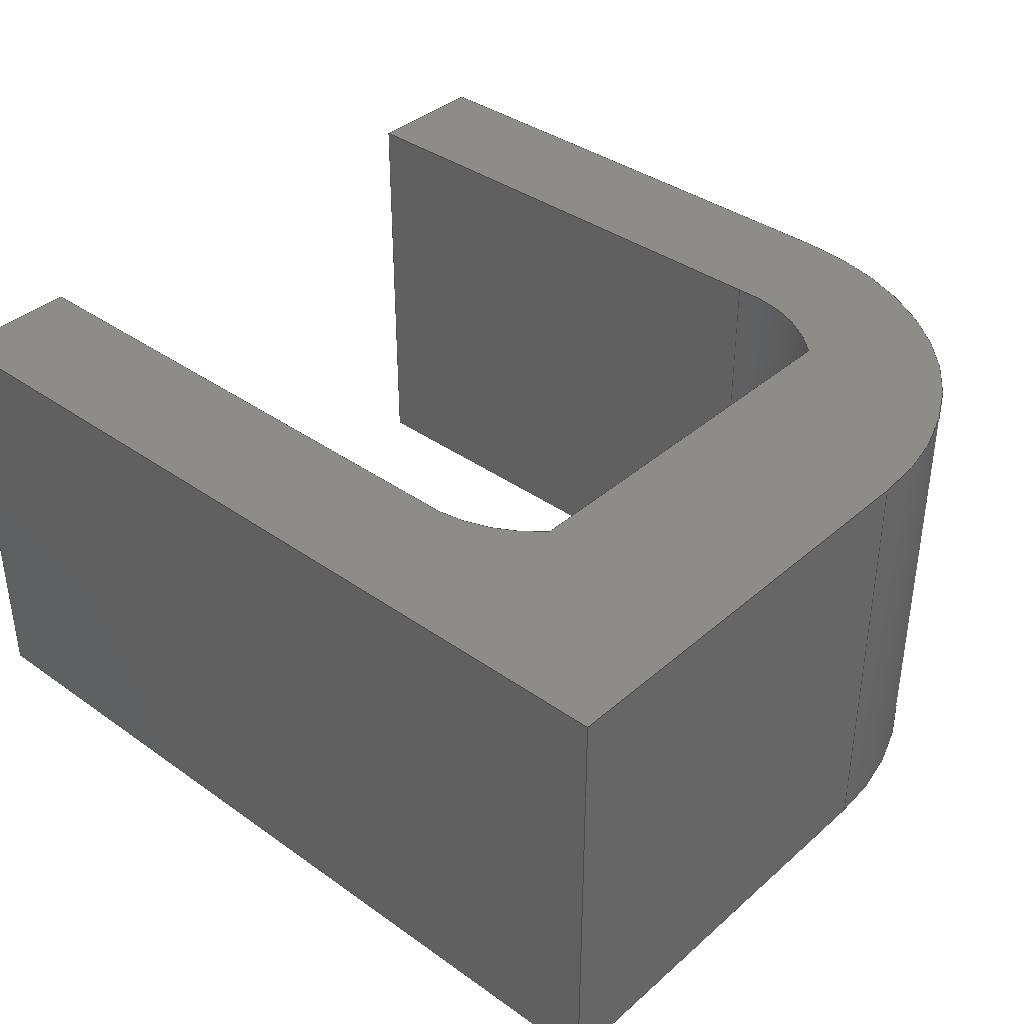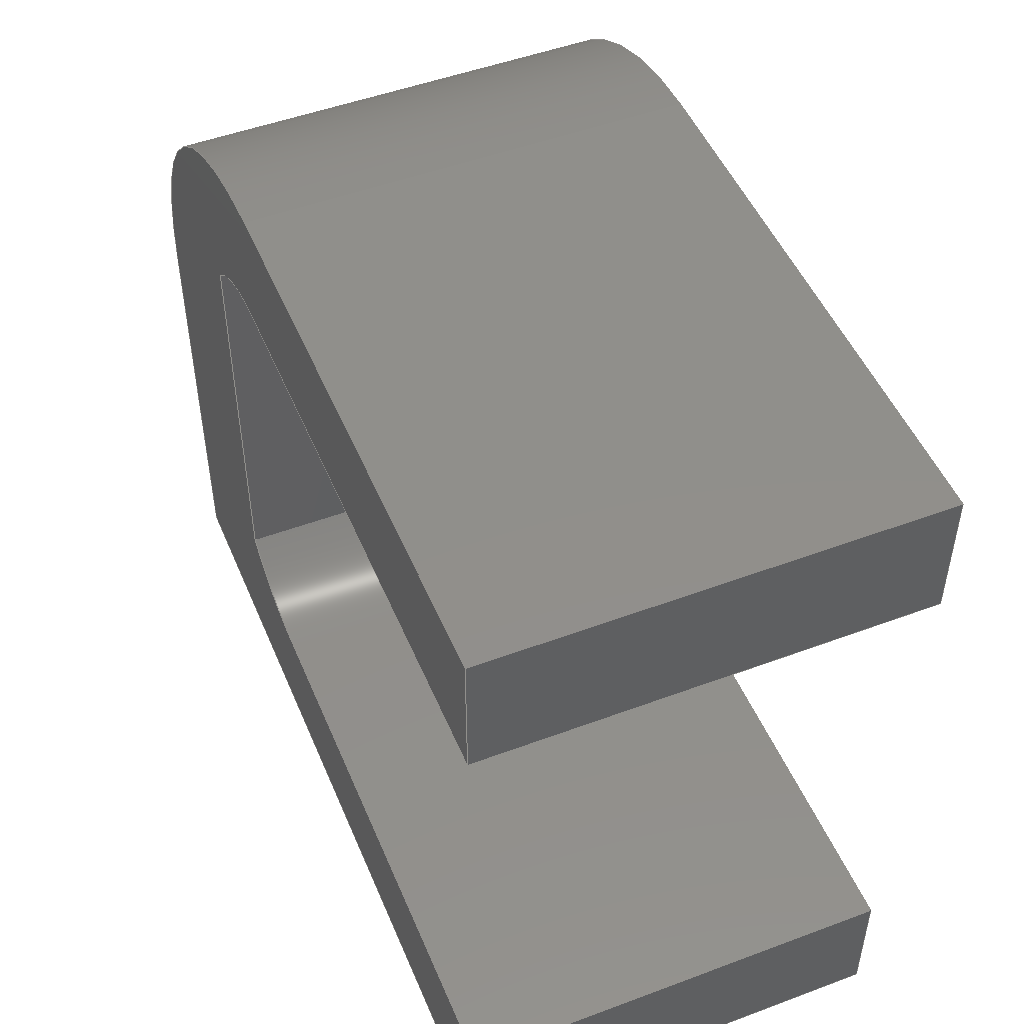
<metadata>
{"format":"step","ext":"step","renderer":"f3d","projection":"perspective","resolution":1024,"background":"white","views":[{"elev":37.8,"azim":-137.9,"up":"+Y"},{"elev":49.7,"azim":67.6,"up":"+Z"}]}
</metadata>
<code>
ISO-10303-21;
DATA;
#1=MECHANICAL_DESIGN_GEOMETRIC_PRESENTATION_REPRESENTATION('',(#4),#411);
#2=SHAPE_REPRESENTATION_RELATIONSHIP('SRR','None',#418,#3);
#3=ADVANCED_BREP_SHAPE_REPRESENTATION('',(#5),#410);
#4=STYLED_ITEM('',(#427),#5);
#5=MANIFOLD_SOLID_BREP('Body1',#239);
#6=CYLINDRICAL_SURFACE('',#260,8.441);
#7=CYLINDRICAL_SURFACE('',#263,8.441);
#8=CYLINDRICAL_SURFACE('',#268,17.55);
#9=FACE_OUTER_BOUND('',#22,.T.);
#10=FACE_OUTER_BOUND('',#23,.T.);
#11=FACE_OUTER_BOUND('',#24,.T.);
#12=FACE_OUTER_BOUND('',#25,.T.);
#13=FACE_OUTER_BOUND('',#26,.T.);
#14=FACE_OUTER_BOUND('',#27,.T.);
#15=FACE_OUTER_BOUND('',#28,.T.);
#16=FACE_OUTER_BOUND('',#29,.T.);
#17=FACE_OUTER_BOUND('',#30,.T.);
#18=FACE_OUTER_BOUND('',#31,.T.);
#19=FACE_OUTER_BOUND('',#32,.T.);
#20=FACE_OUTER_BOUND('',#33,.T.);
#21=FACE_OUTER_BOUND('',#34,.T.);
#22=EDGE_LOOP('',(#150,#151,#152,#153,#154,#155,#156,#157,#158,#159,#160));
#23=EDGE_LOOP('',(#161,#162,#163,#164));
#24=EDGE_LOOP('',(#165,#166,#167,#168));
#25=EDGE_LOOP('',(#169,#170,#171,#172));
#26=EDGE_LOOP('',(#173,#174,#175,#176));
#27=EDGE_LOOP('',(#177,#178,#179,#180));
#28=EDGE_LOOP('',(#181,#182,#183,#184));
#29=EDGE_LOOP('',(#185,#186,#187,#188));
#30=EDGE_LOOP('',(#189,#190,#191,#192));
#31=EDGE_LOOP('',(#193,#194,#195,#196));
#32=EDGE_LOOP('',(#197,#198,#199,#200));
#33=EDGE_LOOP('',(#201,#202,#203,#204));
#34=EDGE_LOOP('',(#205,#206,#207,#208,#209,#210,#211,#212,#213,#214,#215));
#35=CIRCLE('',#254,8.441);
#36=CIRCLE('',#255,8.441);
#37=CIRCLE('',#256,17.55);
#38=CIRCLE('',#261,8.441);
#39=CIRCLE('',#264,8.441);
#40=CIRCLE('',#269,17.55);
#41=LINE('',#343,#68);
#42=LINE('',#345,#69);
#43=LINE('',#347,#70);
#44=LINE('',#349,#71);
#45=LINE('',#353,#72);
#46=LINE('',#357,#73);
#47=LINE('',#359,#74);
#48=LINE('',#361,#75);
#49=LINE('',#365,#76);
#50=LINE('',#367,#77);
#51=LINE('',#368,#78);
#52=LINE('',#371,#79);
#53=LINE('',#372,#80);
#54=LINE('',#375,#81);
#55=LINE('',#376,#82);
#56=LINE('',#380,#83);
#57=LINE('',#383,#84);
#58=LINE('',#384,#85);
#59=LINE('',#388,#86);
#60=LINE('',#391,#87);
#61=LINE('',#392,#88);
#62=LINE('',#395,#89);
#63=LINE('',#396,#90);
#64=LINE('',#399,#91);
#65=LINE('',#400,#92);
#66=LINE('',#404,#93);
#67=LINE('',#406,#94);
#68=VECTOR('',#276,10);
#69=VECTOR('',#277,10);
#70=VECTOR('',#278,10);
#71=VECTOR('',#279,10);
#72=VECTOR('',#282,10);
#73=VECTOR('',#285,10);
#74=VECTOR('',#286,10);
#75=VECTOR('',#287,10);
#76=VECTOR('',#292,10);
#77=VECTOR('',#293,10);
#78=VECTOR('',#294,10);
#79=VECTOR('',#297,10);
#80=VECTOR('',#298,10);
#81=VECTOR('',#301,10);
#82=VECTOR('',#302,10);
#83=VECTOR('',#307,10);
#84=VECTOR('',#310,10);
#85=VECTOR('',#311,10);
#86=VECTOR('',#316,10);
#87=VECTOR('',#319,10);
#88=VECTOR('',#320,10);
#89=VECTOR('',#323,10);
#90=VECTOR('',#324,10);
#91=VECTOR('',#327,10);
#92=VECTOR('',#328,10);
#93=VECTOR('',#333,10);
#94=VECTOR('',#336,10);
#95=VERTEX_POINT('',#341);
#96=VERTEX_POINT('',#342);
#97=VERTEX_POINT('',#344);
#98=VERTEX_POINT('',#346);
#99=VERTEX_POINT('',#348);
#100=VERTEX_POINT('',#350);
#101=VERTEX_POINT('',#352);
#102=VERTEX_POINT('',#354);
#103=VERTEX_POINT('',#356);
#104=VERTEX_POINT('',#358);
#105=VERTEX_POINT('',#360);
#106=VERTEX_POINT('',#364);
#107=VERTEX_POINT('',#366);
#108=VERTEX_POINT('',#370);
#109=VERTEX_POINT('',#374);
#110=VERTEX_POINT('',#378);
#111=VERTEX_POINT('',#382);
#112=VERTEX_POINT('',#386);
#113=VERTEX_POINT('',#390);
#114=VERTEX_POINT('',#394);
#115=VERTEX_POINT('',#398);
#116=VERTEX_POINT('',#402);
#117=EDGE_CURVE('',#95,#96,#41,.T.);
#118=EDGE_CURVE('',#96,#97,#42,.T.);
#119=EDGE_CURVE('',#97,#98,#43,.T.);
#120=EDGE_CURVE('',#98,#99,#44,.T.);
#121=EDGE_CURVE('',#99,#100,#35,.T.);
#122=EDGE_CURVE('',#100,#101,#45,.T.);
#123=EDGE_CURVE('',#101,#102,#36,.T.);
#124=EDGE_CURVE('',#102,#103,#46,.T.);
#125=EDGE_CURVE('',#103,#104,#47,.T.);
#126=EDGE_CURVE('',#104,#105,#48,.T.);
#127=EDGE_CURVE('',#105,#95,#37,.T.);
#128=EDGE_CURVE('',#106,#96,#49,.T.);
#129=EDGE_CURVE('',#107,#106,#50,.T.);
#130=EDGE_CURVE('',#97,#107,#51,.T.);
#131=EDGE_CURVE('',#108,#107,#52,.T.);
#132=EDGE_CURVE('',#98,#108,#53,.T.);
#133=EDGE_CURVE('',#109,#108,#54,.T.);
#134=EDGE_CURVE('',#99,#109,#55,.T.);
#135=EDGE_CURVE('',#110,#109,#38,.T.);
#136=EDGE_CURVE('',#100,#110,#56,.T.);
#137=EDGE_CURVE('',#111,#110,#57,.T.);
#138=EDGE_CURVE('',#101,#111,#58,.T.);
#139=EDGE_CURVE('',#112,#111,#39,.T.);
#140=EDGE_CURVE('',#102,#112,#59,.T.);
#141=EDGE_CURVE('',#113,#112,#60,.T.);
#142=EDGE_CURVE('',#103,#113,#61,.T.);
#143=EDGE_CURVE('',#114,#113,#62,.T.);
#144=EDGE_CURVE('',#104,#114,#63,.T.);
#145=EDGE_CURVE('',#115,#114,#64,.T.);
#146=EDGE_CURVE('',#105,#115,#65,.T.);
#147=EDGE_CURVE('',#116,#115,#40,.T.);
#148=EDGE_CURVE('',#95,#116,#66,.T.);
#149=EDGE_CURVE('',#106,#116,#67,.T.);
#150=ORIENTED_EDGE('',*,*,#117,.T.);
#151=ORIENTED_EDGE('',*,*,#118,.T.);
#152=ORIENTED_EDGE('',*,*,#119,.T.);
#153=ORIENTED_EDGE('',*,*,#120,.T.);
#154=ORIENTED_EDGE('',*,*,#121,.T.);
#155=ORIENTED_EDGE('',*,*,#122,.T.);
#156=ORIENTED_EDGE('',*,*,#123,.T.);
#157=ORIENTED_EDGE('',*,*,#124,.T.);
#158=ORIENTED_EDGE('',*,*,#125,.T.);
#159=ORIENTED_EDGE('',*,*,#126,.T.);
#160=ORIENTED_EDGE('',*,*,#127,.T.);
#161=ORIENTED_EDGE('',*,*,#128,.F.);
#162=ORIENTED_EDGE('',*,*,#129,.F.);
#163=ORIENTED_EDGE('',*,*,#130,.F.);
#164=ORIENTED_EDGE('',*,*,#118,.F.);
#165=ORIENTED_EDGE('',*,*,#130,.T.);
#166=ORIENTED_EDGE('',*,*,#131,.F.);
#167=ORIENTED_EDGE('',*,*,#132,.F.);
#168=ORIENTED_EDGE('',*,*,#119,.F.);
#169=ORIENTED_EDGE('',*,*,#132,.T.);
#170=ORIENTED_EDGE('',*,*,#133,.F.);
#171=ORIENTED_EDGE('',*,*,#134,.F.);
#172=ORIENTED_EDGE('',*,*,#120,.F.);
#173=ORIENTED_EDGE('',*,*,#134,.T.);
#174=ORIENTED_EDGE('',*,*,#135,.F.);
#175=ORIENTED_EDGE('',*,*,#136,.F.);
#176=ORIENTED_EDGE('',*,*,#121,.F.);
#177=ORIENTED_EDGE('',*,*,#136,.T.);
#178=ORIENTED_EDGE('',*,*,#137,.F.);
#179=ORIENTED_EDGE('',*,*,#138,.F.);
#180=ORIENTED_EDGE('',*,*,#122,.F.);
#181=ORIENTED_EDGE('',*,*,#138,.T.);
#182=ORIENTED_EDGE('',*,*,#139,.F.);
#183=ORIENTED_EDGE('',*,*,#140,.F.);
#184=ORIENTED_EDGE('',*,*,#123,.F.);
#185=ORIENTED_EDGE('',*,*,#140,.T.);
#186=ORIENTED_EDGE('',*,*,#141,.F.);
#187=ORIENTED_EDGE('',*,*,#142,.F.);
#188=ORIENTED_EDGE('',*,*,#124,.F.);
#189=ORIENTED_EDGE('',*,*,#142,.T.);
#190=ORIENTED_EDGE('',*,*,#143,.F.);
#191=ORIENTED_EDGE('',*,*,#144,.F.);
#192=ORIENTED_EDGE('',*,*,#125,.F.);
#193=ORIENTED_EDGE('',*,*,#144,.T.);
#194=ORIENTED_EDGE('',*,*,#145,.F.);
#195=ORIENTED_EDGE('',*,*,#146,.F.);
#196=ORIENTED_EDGE('',*,*,#126,.F.);
#197=ORIENTED_EDGE('',*,*,#146,.T.);
#198=ORIENTED_EDGE('',*,*,#147,.F.);
#199=ORIENTED_EDGE('',*,*,#148,.F.);
#200=ORIENTED_EDGE('',*,*,#127,.F.);
#201=ORIENTED_EDGE('',*,*,#148,.T.);
#202=ORIENTED_EDGE('',*,*,#149,.F.);
#203=ORIENTED_EDGE('',*,*,#128,.T.);
#204=ORIENTED_EDGE('',*,*,#117,.F.);
#205=ORIENTED_EDGE('',*,*,#149,.T.);
#206=ORIENTED_EDGE('',*,*,#147,.T.);
#207=ORIENTED_EDGE('',*,*,#145,.T.);
#208=ORIENTED_EDGE('',*,*,#143,.T.);
#209=ORIENTED_EDGE('',*,*,#141,.T.);
#210=ORIENTED_EDGE('',*,*,#139,.T.);
#211=ORIENTED_EDGE('',*,*,#137,.T.);
#212=ORIENTED_EDGE('',*,*,#135,.T.);
#213=ORIENTED_EDGE('',*,*,#133,.T.);
#214=ORIENTED_EDGE('',*,*,#131,.T.);
#215=ORIENTED_EDGE('',*,*,#129,.T.);
#216=PLANE('',#253);
#217=PLANE('',#257);
#218=PLANE('',#258);
#219=PLANE('',#259);
#220=PLANE('',#262);
#221=PLANE('',#265);
#222=PLANE('',#266);
#223=PLANE('',#267);
#224=PLANE('',#270);
#225=PLANE('',#271);
#226=ADVANCED_FACE('',(#9),#216,.F.);
#227=ADVANCED_FACE('',(#10),#217,.T.);
#228=ADVANCED_FACE('',(#11),#218,.T.);
#229=ADVANCED_FACE('',(#12),#219,.T.);
#230=ADVANCED_FACE('',(#13),#6,.F.);
#231=ADVANCED_FACE('',(#14),#220,.T.);
#232=ADVANCED_FACE('',(#15),#7,.F.);
#233=ADVANCED_FACE('',(#16),#221,.T.);
#234=ADVANCED_FACE('',(#17),#222,.T.);
#235=ADVANCED_FACE('',(#18),#223,.T.);
#236=ADVANCED_FACE('',(#19),#8,.T.);
#237=ADVANCED_FACE('',(#20),#224,.T.);
#238=ADVANCED_FACE('',(#21),#225,.T.);
#239=CLOSED_SHELL('',(#226,#227,#228,#229,#230,#231,#232,#233,#234,#235,
#236,#237,#238));
#240=DERIVED_UNIT_ELEMENT(#242,1);
#241=DERIVED_UNIT_ELEMENT(#413,3);
#242=(
MASS_UNIT()
NAMED_UNIT(*)
SI_UNIT(.KILO.,.GRAM.)
);
#243=DERIVED_UNIT((#240,#241));
#244=MEASURE_REPRESENTATION_ITEM('density measure',
POSITIVE_RATIO_MEASURE(7850),#243);
#245=PROPERTY_DEFINITION_REPRESENTATION(#250,#247);
#246=PROPERTY_DEFINITION_REPRESENTATION(#251,#248);
#247=REPRESENTATION('material name',(#249),#410);
#248=REPRESENTATION('density',(#244),#410);
#249=DESCRIPTIVE_REPRESENTATION_ITEM('Steel','Steel');
#250=PROPERTY_DEFINITION('material property','material name',#420);
#251=PROPERTY_DEFINITION('material property','density of part',#420);
#252=AXIS2_PLACEMENT_3D('placement',#339,#272,#273);
#253=AXIS2_PLACEMENT_3D('',#340,#274,#275);
#254=AXIS2_PLACEMENT_3D('',#351,#280,#281);
#255=AXIS2_PLACEMENT_3D('',#355,#283,#284);
#256=AXIS2_PLACEMENT_3D('',#362,#288,#289);
#257=AXIS2_PLACEMENT_3D('',#363,#290,#291);
#258=AXIS2_PLACEMENT_3D('',#369,#295,#296);
#259=AXIS2_PLACEMENT_3D('',#373,#299,#300);
#260=AXIS2_PLACEMENT_3D('',#377,#303,#304);
#261=AXIS2_PLACEMENT_3D('',#379,#305,#306);
#262=AXIS2_PLACEMENT_3D('',#381,#308,#309);
#263=AXIS2_PLACEMENT_3D('',#385,#312,#313);
#264=AXIS2_PLACEMENT_3D('',#387,#314,#315);
#265=AXIS2_PLACEMENT_3D('',#389,#317,#318);
#266=AXIS2_PLACEMENT_3D('',#393,#321,#322);
#267=AXIS2_PLACEMENT_3D('',#397,#325,#326);
#268=AXIS2_PLACEMENT_3D('',#401,#329,#330);
#269=AXIS2_PLACEMENT_3D('',#403,#331,#332);
#270=AXIS2_PLACEMENT_3D('',#405,#334,#335);
#271=AXIS2_PLACEMENT_3D('',#407,#337,#338);
#272=DIRECTION('axis',(0,0,1));
#273=DIRECTION('refdir',(1,0,0));
#274=DIRECTION('center_axis',(0,1,0));
#275=DIRECTION('ref_axis',(1,0,0));
#276=DIRECTION('',(0,0,-1));
#277=DIRECTION('',(1,0,0));
#278=DIRECTION('',(0,0,1));
#279=DIRECTION('',(-1,0,0));
#280=DIRECTION('center_axis',(0,1,0));
#281=DIRECTION('ref_axis',(0.09243,0,-0.9957));
#282=DIRECTION('',(0,0,1));
#283=DIRECTION('center_axis',(0,1,0));
#284=DIRECTION('ref_axis',(-0.7191,0,0.6949));
#285=DIRECTION('',(1,0,0));
#286=DIRECTION('',(0,0,1));
#287=DIRECTION('',(-1,0,0));
#288=DIRECTION('center_axis',(0,-1,0));
#289=DIRECTION('ref_axis',(-1,0,5.061e-16));
#290=DIRECTION('center_axis',(0,0,-1));
#291=DIRECTION('ref_axis',(-1,0,0));
#292=DIRECTION('',(0,-1,0));
#293=DIRECTION('',(-1,0,0));
#294=DIRECTION('',(0,1,0));
#295=DIRECTION('center_axis',(1,0,0));
#296=DIRECTION('ref_axis',(0,0,-1));
#297=DIRECTION('',(0,0,-1));
#298=DIRECTION('',(0,1,0));
#299=DIRECTION('center_axis',(0,0,1));
#300=DIRECTION('ref_axis',(1,0,0));
#301=DIRECTION('',(1,0,0));
#302=DIRECTION('',(0,1,0));
#303=DIRECTION('center_axis',(0,1,0));
#304=DIRECTION('ref_axis',(0.09243,0,-0.9957));
#305=DIRECTION('center_axis',(0,-1,0));
#306=DIRECTION('ref_axis',(0.09243,0,-0.9957));
#307=DIRECTION('',(0,1,0));
#308=DIRECTION('center_axis',(1,0,0));
#309=DIRECTION('ref_axis',(0,0,-1));
#310=DIRECTION('',(0,0,-1));
#311=DIRECTION('',(0,1,0));
#312=DIRECTION('center_axis',(0,1,0));
#313=DIRECTION('ref_axis',(-0.7191,0,0.6949));
#314=DIRECTION('center_axis',(0,-1,0));
#315=DIRECTION('ref_axis',(-0.7191,0,0.6949));
#316=DIRECTION('',(0,1,0));
#317=DIRECTION('center_axis',(0,0,-1));
#318=DIRECTION('ref_axis',(-1,0,0));
#319=DIRECTION('',(-1,0,0));
#320=DIRECTION('',(0,1,0));
#321=DIRECTION('center_axis',(1,0,0));
#322=DIRECTION('ref_axis',(0,0,-1));
#323=DIRECTION('',(0,0,-1));
#324=DIRECTION('',(0,1,0));
#325=DIRECTION('center_axis',(0,0,1));
#326=DIRECTION('ref_axis',(1,0,0));
#327=DIRECTION('',(1,0,0));
#328=DIRECTION('',(0,1,0));
#329=DIRECTION('center_axis',(0,1,0));
#330=DIRECTION('ref_axis',(-1,0,5.061e-16));
#331=DIRECTION('center_axis',(0,1,0));
#332=DIRECTION('ref_axis',(-1,0,5.061e-16));
#333=DIRECTION('',(0,1,0));
#334=DIRECTION('center_axis',(-1,0,0));
#335=DIRECTION('ref_axis',(0,0,1));
#336=DIRECTION('',(0,0,1));
#337=DIRECTION('center_axis',(0,1,0));
#338=DIRECTION('ref_axis',(1,0,0));
#339=CARTESIAN_POINT('',(0,0,0));
#340=CARTESIAN_POINT('Origin',(-11.57,-11.7,0));
#341=CARTESIAN_POINT('',(-34.89,-11.7,3.15));
#342=CARTESIAN_POINT('',(-34.89,-11.7,-20.7));
#343=CARTESIAN_POINT('',(-34.89,-11.7,-20.7));
#344=CARTESIAN_POINT('',(11.74,-11.7,-20.7));
#345=CARTESIAN_POINT('',(-34.89,-11.7,-20.7));
#346=CARTESIAN_POINT('',(11.74,-11.7,-13.66));
#347=CARTESIAN_POINT('',(11.74,-11.7,-20.7));
#348=CARTESIAN_POINT('',(-17.34,-11.7,-13.66));
#349=CARTESIAN_POINT('',(11.74,-11.7,-13.66));
#350=CARTESIAN_POINT('',(-24.19,-11.7,-11.12));
#351=CARTESIAN_POINT('Origin',(-18.12,-11.7,-5.255));
#352=CARTESIAN_POINT('',(-24.19,-11.7,11.12));
#353=CARTESIAN_POINT('',(-24.19,-11.7,-11.12));
#354=CARTESIAN_POINT('',(-17.34,-11.7,13.66));
#355=CARTESIAN_POINT('Origin',(-18.12,-11.7,5.255));
#356=CARTESIAN_POINT('',(11.74,-11.7,13.66));
#357=CARTESIAN_POINT('',(11.74,-11.7,13.66));
#358=CARTESIAN_POINT('',(11.74,-11.7,20.7));
#359=CARTESIAN_POINT('',(11.74,-11.7,13.66));
#360=CARTESIAN_POINT('',(-17.34,-11.7,20.7));
#361=CARTESIAN_POINT('',(11.74,-11.7,20.7));
#362=CARTESIAN_POINT('Origin',(-17.34,-11.7,3.15));
#363=CARTESIAN_POINT('Origin',(11.74,0,-20.7));
#364=CARTESIAN_POINT('',(-34.89,11.7,-20.7));
#365=CARTESIAN_POINT('',(-34.89,0,-20.7));
#366=CARTESIAN_POINT('',(11.74,11.7,-20.7));
#367=CARTESIAN_POINT('',(-34.89,11.7,-20.7));
#368=CARTESIAN_POINT('',(11.74,0,-20.7));
#369=CARTESIAN_POINT('Origin',(11.74,0,-13.66));
#370=CARTESIAN_POINT('',(11.74,11.7,-13.66));
#371=CARTESIAN_POINT('',(11.74,11.7,-20.7));
#372=CARTESIAN_POINT('',(11.74,0,-13.66));
#373=CARTESIAN_POINT('Origin',(-17.34,0,-13.66));
#374=CARTESIAN_POINT('',(-17.34,11.7,-13.66));
#375=CARTESIAN_POINT('',(11.74,11.7,-13.66));
#376=CARTESIAN_POINT('',(-17.34,0,-13.66));
#377=CARTESIAN_POINT('Origin',(-18.12,0,-5.255));
#378=CARTESIAN_POINT('',(-24.19,11.7,-11.12));
#379=CARTESIAN_POINT('Origin',(-18.12,11.7,-5.255));
#380=CARTESIAN_POINT('',(-24.19,0,-11.12));
#381=CARTESIAN_POINT('Origin',(-24.19,0,11.12));
#382=CARTESIAN_POINT('',(-24.19,11.7,11.12));
#383=CARTESIAN_POINT('',(-24.19,11.7,-11.12));
#384=CARTESIAN_POINT('',(-24.19,0,11.12));
#385=CARTESIAN_POINT('Origin',(-18.12,0,5.255));
#386=CARTESIAN_POINT('',(-17.34,11.7,13.66));
#387=CARTESIAN_POINT('Origin',(-18.12,11.7,5.255));
#388=CARTESIAN_POINT('',(-17.34,0,13.66));
#389=CARTESIAN_POINT('Origin',(11.74,0,13.66));
#390=CARTESIAN_POINT('',(11.74,11.7,13.66));
#391=CARTESIAN_POINT('',(11.74,11.7,13.66));
#392=CARTESIAN_POINT('',(11.74,0,13.66));
#393=CARTESIAN_POINT('Origin',(11.74,0,20.7));
#394=CARTESIAN_POINT('',(11.74,11.7,20.7));
#395=CARTESIAN_POINT('',(11.74,11.7,13.66));
#396=CARTESIAN_POINT('',(11.74,0,20.7));
#397=CARTESIAN_POINT('Origin',(-17.34,0,20.7));
#398=CARTESIAN_POINT('',(-17.34,11.7,20.7));
#399=CARTESIAN_POINT('',(11.74,11.7,20.7));
#400=CARTESIAN_POINT('',(-17.34,0,20.7));
#401=CARTESIAN_POINT('Origin',(-17.34,0,3.15));
#402=CARTESIAN_POINT('',(-34.89,11.7,3.15));
#403=CARTESIAN_POINT('Origin',(-17.34,11.7,3.15));
#404=CARTESIAN_POINT('',(-34.89,0,3.15));
#405=CARTESIAN_POINT('Origin',(-34.89,0,-20.7));
#406=CARTESIAN_POINT('',(-34.89,11.7,-20.7));
#407=CARTESIAN_POINT('Origin',(-11.57,11.7,0));
#408=UNCERTAINTY_MEASURE_WITH_UNIT(LENGTH_MEASURE(0.01),#412,
'DISTANCE_ACCURACY_VALUE',
'Maximum model space distance between geometric entities at asserted c
onnectivities');
#409=UNCERTAINTY_MEASURE_WITH_UNIT(LENGTH_MEASURE(0.01),#412,
'DISTANCE_ACCURACY_VALUE',
'Maximum model space distance between geometric entities at asserted c
onnectivities');
#410=(
GEOMETRIC_REPRESENTATION_CONTEXT(3)
GLOBAL_UNCERTAINTY_ASSIGNED_CONTEXT((#408))
GLOBAL_UNIT_ASSIGNED_CONTEXT((#412,#414,#415))
REPRESENTATION_CONTEXT('','3D')
);
#411=(
GEOMETRIC_REPRESENTATION_CONTEXT(3)
GLOBAL_UNCERTAINTY_ASSIGNED_CONTEXT((#409))
GLOBAL_UNIT_ASSIGNED_CONTEXT((#412,#414,#415))
REPRESENTATION_CONTEXT('','3D')
);
#412=(
LENGTH_UNIT()
NAMED_UNIT(*)
SI_UNIT(.MILLI.,.METRE.)
);
#413=(
LENGTH_UNIT()
NAMED_UNIT(*)
SI_UNIT($,.METRE.)
);
#414=(
NAMED_UNIT(*)
PLANE_ANGLE_UNIT()
SI_UNIT($,.RADIAN.)
);
#415=(
NAMED_UNIT(*)
SI_UNIT($,.STERADIAN.)
SOLID_ANGLE_UNIT()
);
#416=SHAPE_DEFINITION_REPRESENTATION(#417,#418);
#417=PRODUCT_DEFINITION_SHAPE('',$,#420);
#418=SHAPE_REPRESENTATION('',(#252),#410);
#419=PRODUCT_DEFINITION_CONTEXT('part definition',#424,'design');
#420=PRODUCT_DEFINITION('Untitled','Untitled',#421,#419);
#421=PRODUCT_DEFINITION_FORMATION('',$,#426);
#422=PRODUCT_RELATED_PRODUCT_CATEGORY('Untitled','Untitled',(#426));
#423=APPLICATION_PROTOCOL_DEFINITION('international standard',
'automotive_design',2009,#424);
#424=APPLICATION_CONTEXT(
'Core Data for Automotive Mechanical Design Process');
#425=PRODUCT_CONTEXT('part definition',#424,'mechanical');
#426=PRODUCT('Untitled','Untitled',$,(#425));
#427=PRESENTATION_STYLE_ASSIGNMENT((#428));
#428=SURFACE_STYLE_USAGE(.BOTH.,#429);
#429=SURFACE_SIDE_STYLE('',(#430));
#430=SURFACE_STYLE_FILL_AREA(#431);
#431=FILL_AREA_STYLE('Steel - Satin',(#432));
#432=FILL_AREA_STYLE_COLOUR('Steel - Satin',#433);
#433=COLOUR_RGB('Steel - Satin',0.6275,0.6275,0.6275);
ENDSEC;
END-ISO-10303-21;

</code>
